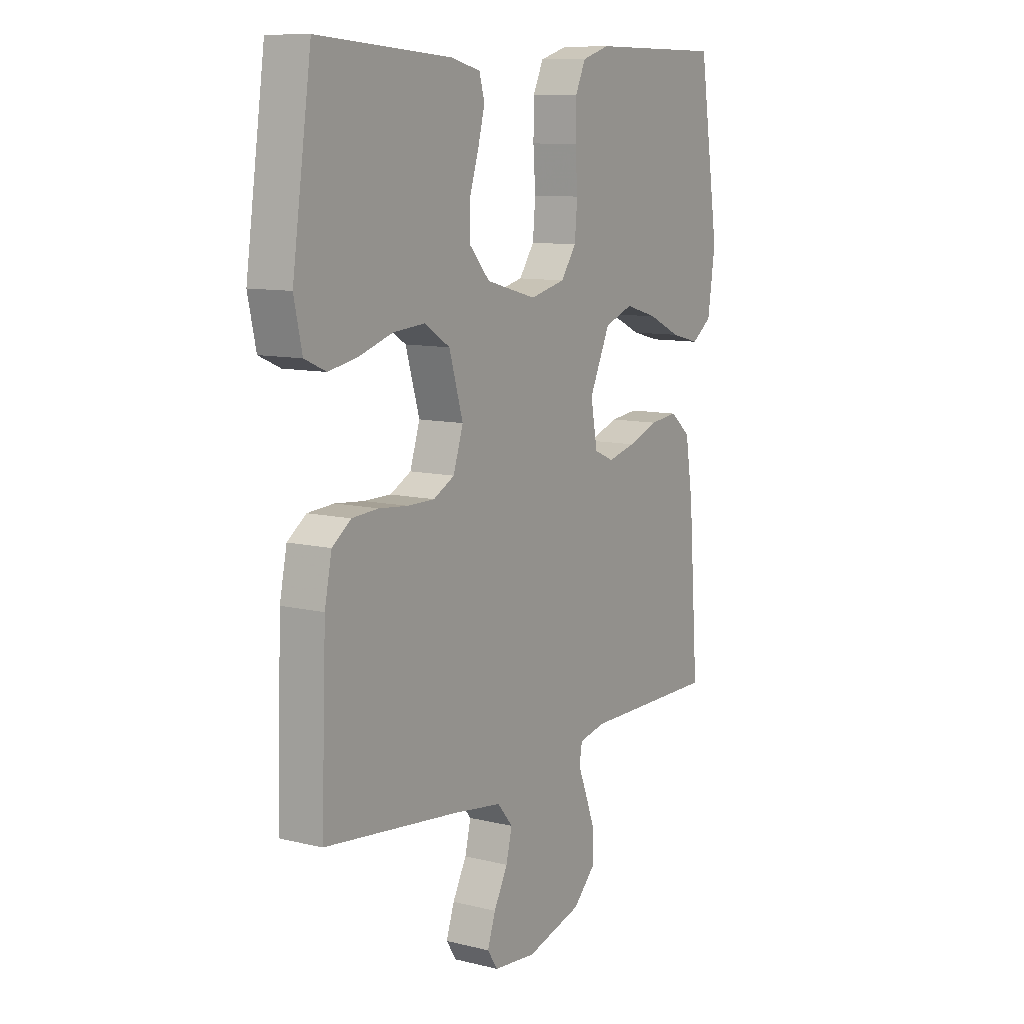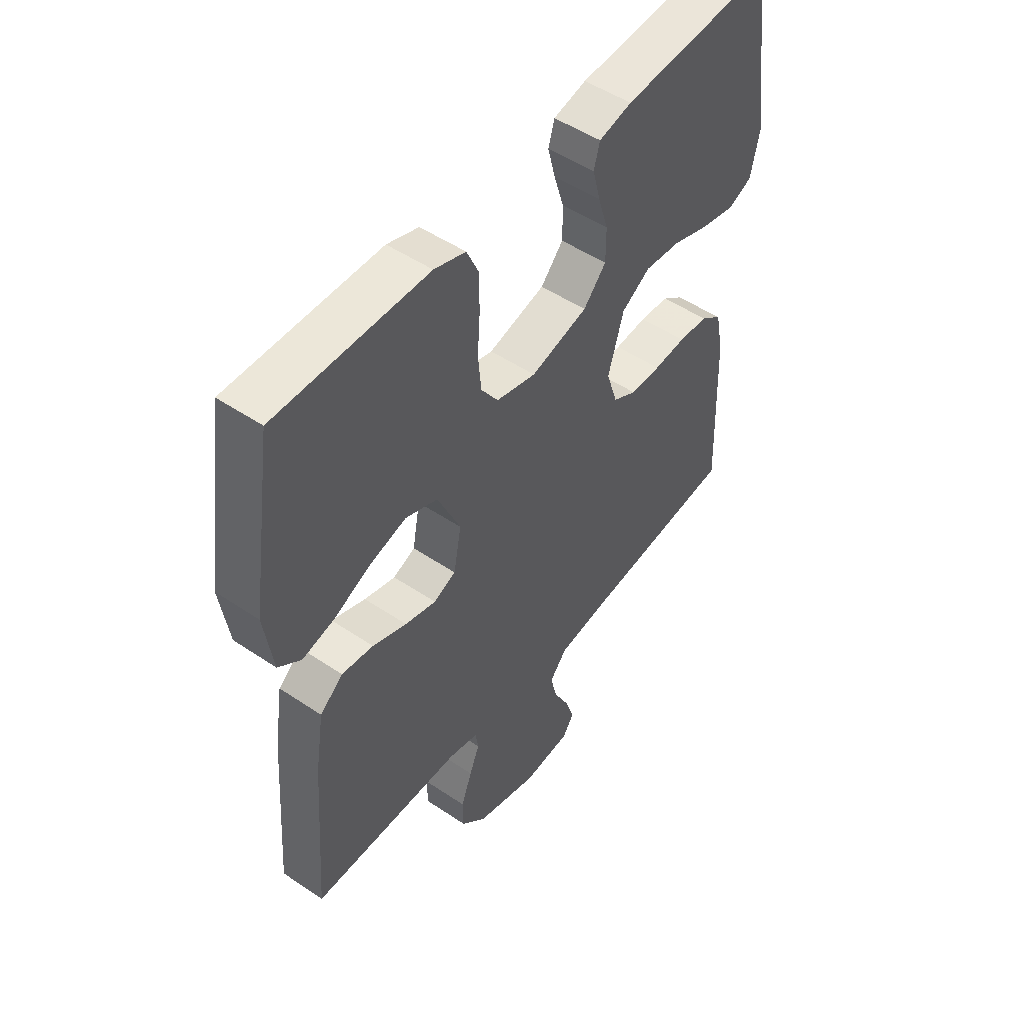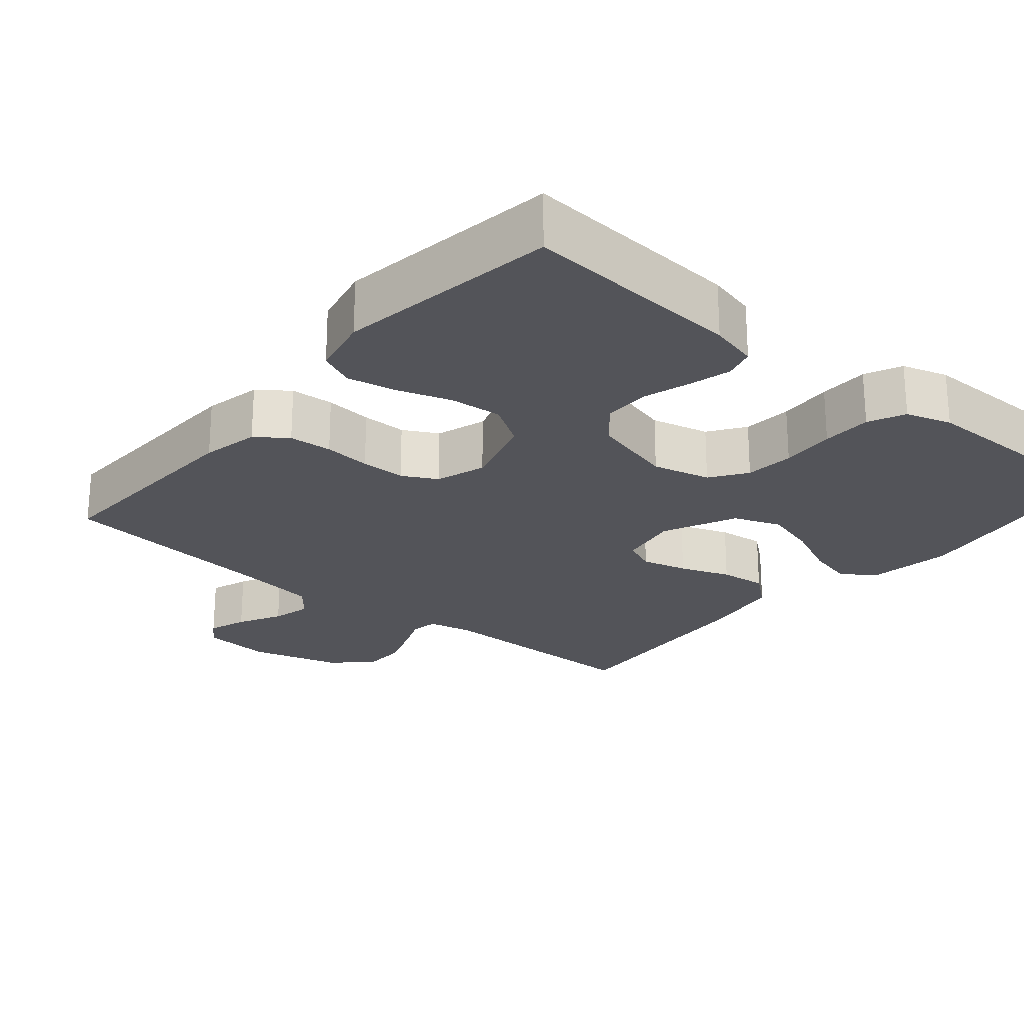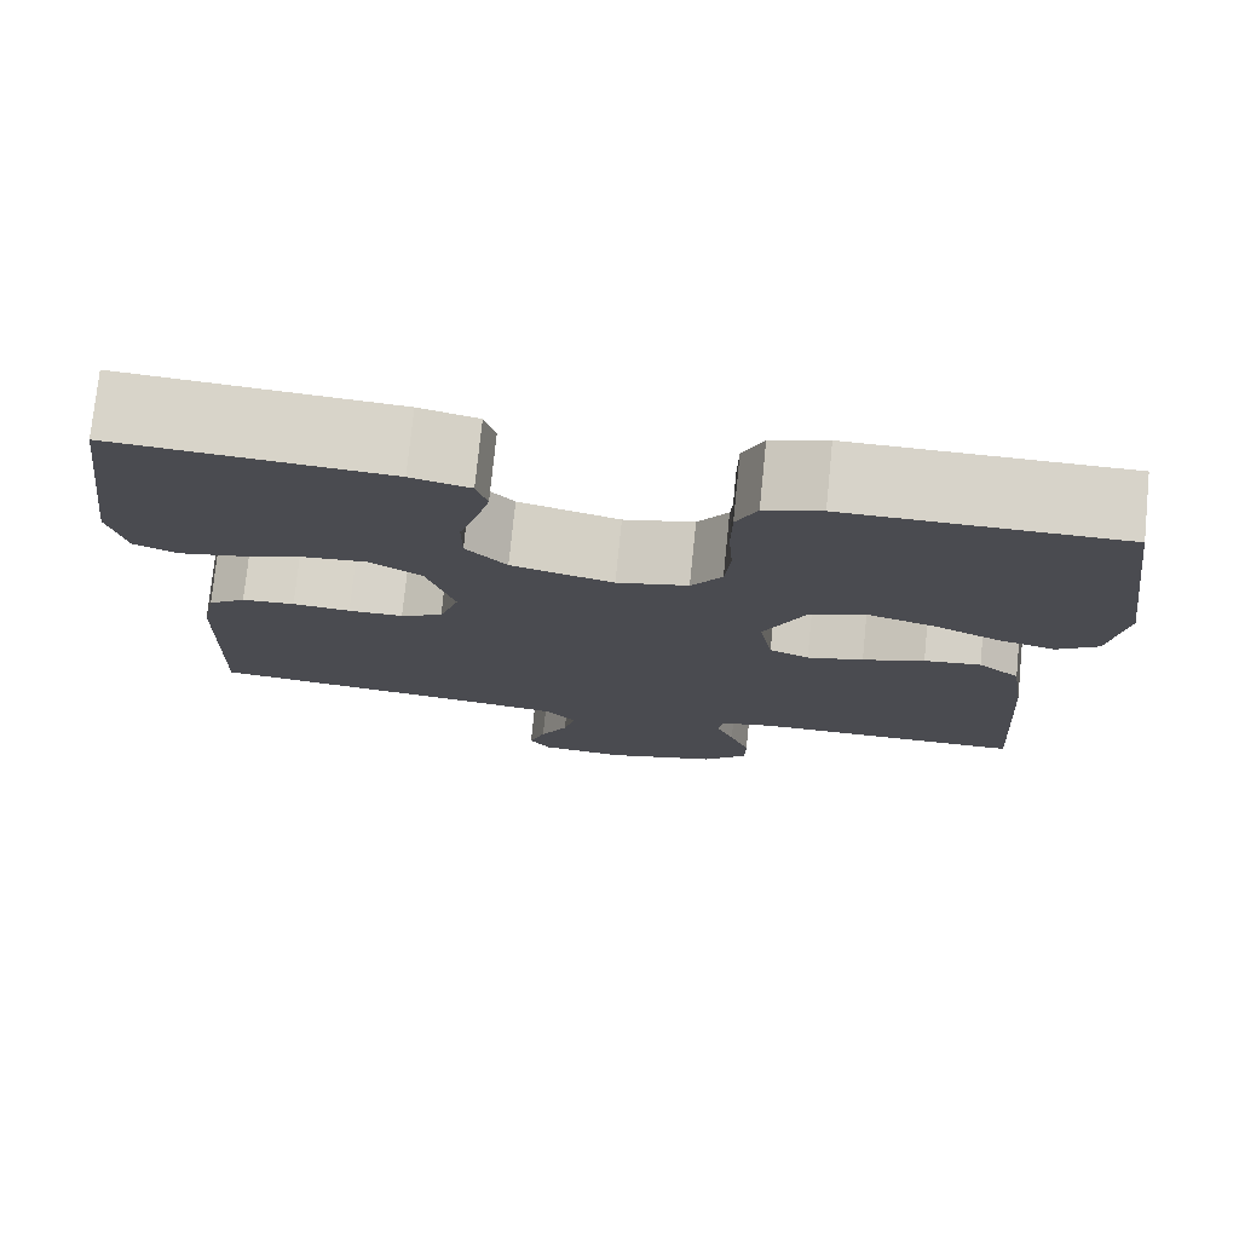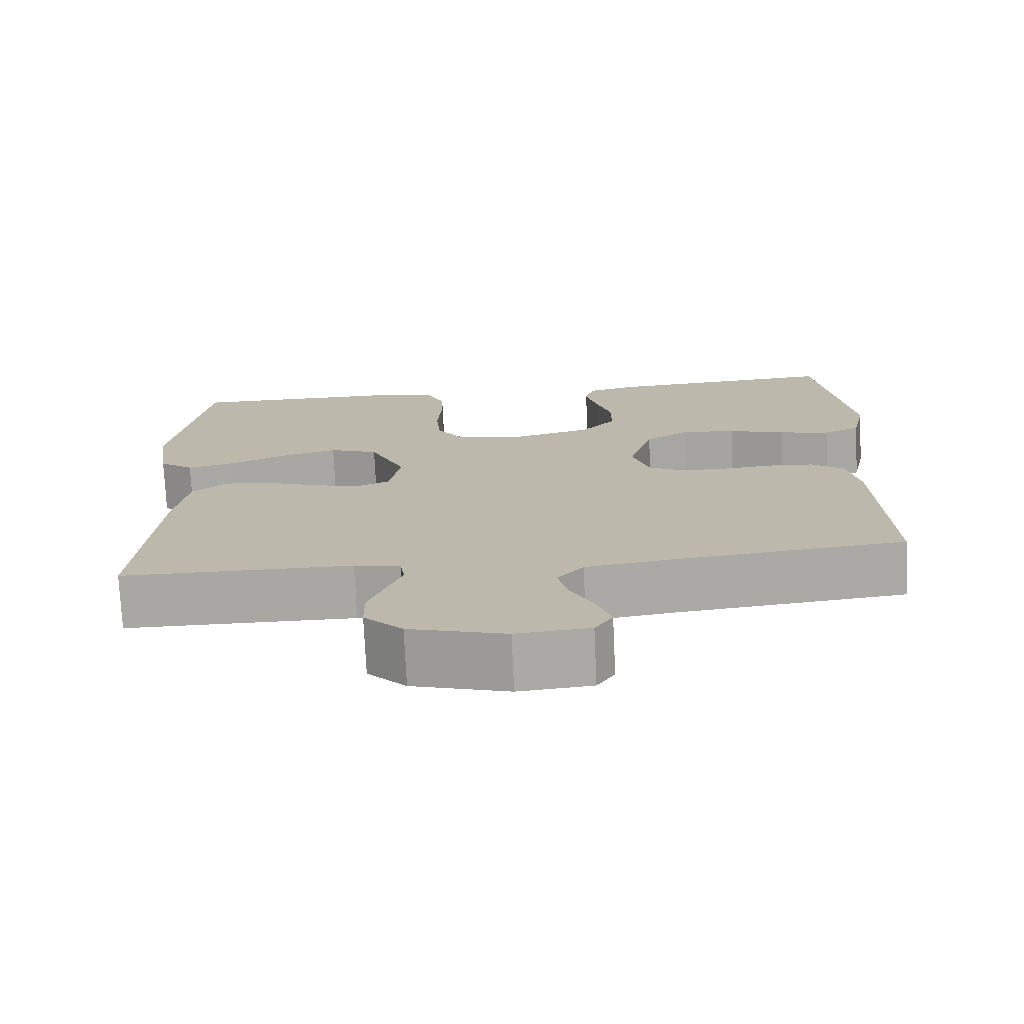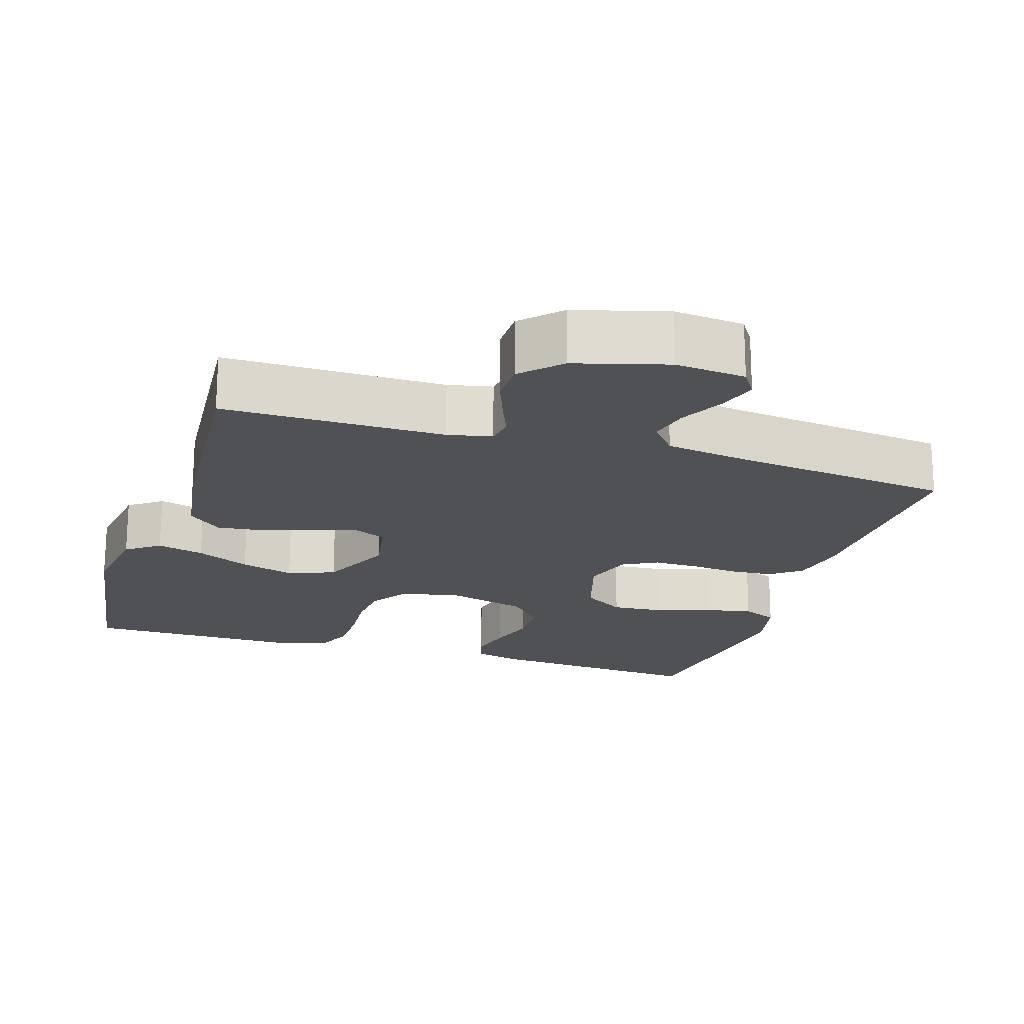
<metadata>
{"format":"obj","ext":"obj","renderer":"f3d","projection":"perspective","resolution":1024,"background":"white","views":[{"elev":9.9,"azim":-57.8,"up":"+Z"},{"elev":50.1,"azim":126.6,"up":"+Z"},{"elev":-23.7,"azim":-40.1,"up":"+Y"},{"elev":76.2,"azim":5.8,"up":"+Z"},{"elev":-74.6,"azim":-177.4,"up":"+Z"},{"elev":-19.7,"azim":162.6,"up":"+Y"}]}
</metadata>
<code>
v -0.5 0.07 -0.5
v -0.489 0.07 -0.2
v -0.473 0.07 -0.122
v -0.431 0.07 -0.091
v -0.372 0.07 -0.087
v -0.308 0.07 -0.093
v -0.247 0.07 -0.093
v -0.2 0.07 -0.068
v -0.178 0.07 0
v -0.209 0.07 0.104
v -0.266 0.07 0.14
v -0.337 0.07 0.134
v -0.411 0.07 0.11
v -0.477 0.07 0.097
v -0.525 0.07 0.118
v -0.543 0.07 0.2
v -0.5 0.07 0.5
v -0.2 0.07 0.478
v -0.135 0.07 0.462
v -0.123 0.07 0.42
v -0.138 0.07 0.362
v -0.158 0.07 0.298
v -0.158 0.07 0.235
v -0.113 0.07 0.185
v 0 0.07 0.155
v 0.079 0.07 0.174
v 0.113 0.07 0.223
v 0.119 0.07 0.29
v 0.114 0.07 0.364
v 0.115 0.07 0.432
v 0.138 0.07 0.482
v 0.2 0.07 0.501
v 0.5 0.07 0.5
v 0.545 0.07 0.2
v 0.528 0.07 0.086
v 0.483 0.07 0.053
v 0.419 0.07 0.069
v 0.346 0.07 0.103
v 0.273 0.07 0.124
v 0.209 0.07 0.1
v 0.163 0.07 0
v 0.178 0.07 -0.082
v 0.222 0.07 -0.101
v 0.284 0.07 -0.085
v 0.352 0.07 -0.06
v 0.415 0.07 -0.053
v 0.461 0.07 -0.091
v 0.478 0.07 -0.2
v 0.5 0.07 -0.5
v 0.2 0.07 -0.5
v 0.14 0.07 -0.513
v 0.134 0.07 -0.55
v 0.154 0.07 -0.6
v 0.176 0.07 -0.659
v 0.175 0.07 -0.716
v 0.125 0.07 -0.766
v 0 0.07 -0.801
v -0.095 0.07 -0.792
v -0.118 0.07 -0.757
v -0.1 0.07 -0.704
v -0.069 0.07 -0.645
v -0.056 0.07 -0.591
v -0.09 0.07 -0.55
v -0.2 0.07 -0.534
v -0.5 0 -0.5
v -0.489 0 -0.2
v -0.473 0 -0.122
v -0.431 0 -0.091
v -0.372 0 -0.087
v -0.308 0 -0.093
v -0.247 0 -0.093
v -0.2 0 -0.068
v -0.178 0 0
v -0.209 0 0.104
v -0.266 0 0.14
v -0.337 0 0.134
v -0.411 0 0.11
v -0.477 0 0.097
v -0.525 0 0.118
v -0.543 0 0.2
v -0.5 0 0.5
v -0.2 0 0.478
v -0.135 0 0.462
v -0.123 0 0.42
v -0.138 0 0.362
v -0.158 0 0.298
v -0.158 0 0.235
v -0.113 0 0.185
v 0 0 0.155
v 0.079 0 0.174
v 0.113 0 0.223
v 0.119 0 0.29
v 0.114 0 0.364
v 0.115 0 0.432
v 0.138 0 0.482
v 0.2 0 0.501
v 0.5 0 0.5
v 0.545 0 0.2
v 0.528 0 0.086
v 0.483 0 0.053
v 0.419 0 0.069
v 0.346 0 0.103
v 0.273 0 0.124
v 0.209 0 0.1
v 0.163 0 0
v 0.178 0 -0.082
v 0.222 0 -0.101
v 0.284 0 -0.085
v 0.352 0 -0.06
v 0.415 0 -0.053
v 0.461 0 -0.091
v 0.478 0 -0.2
v 0.5 0 -0.5
v 0.2 0 -0.5
v 0.14 0 -0.513
v 0.134 0 -0.55
v 0.154 0 -0.6
v 0.176 0 -0.659
v 0.175 0 -0.716
v 0.125 0 -0.766
v 0 0 -0.801
v -0.095 0 -0.792
v -0.118 0 -0.757
v -0.1 0 -0.704
v -0.069 0 -0.645
v -0.056 0 -0.591
v -0.09 0 -0.55
v -0.2 0 -0.534
f 58 59 60 61
f 58 61 62
f 57 58 62
f 56 57 62
f 55 56 62 63
f 52 53 54 55
f 47 48 49 50
f 47 50 51
f 44 45 46 47
f 43 44 47 51
f 42 43 51
f 41 42 51 52
f 35 36 37 38
f 35 38 39
f 34 35 39
f 33 34 39
f 32 33 39 40
f 28 29 30 31
f 27 28 31 32
f 19 20 21 22
f 17 18 19 22
f 17 22 23
f 16 17 23 24
f 12 13 14 15
f 12 15 16 24
f 3 4 5 6
f 3 6 7
f 64 1 2 3
f 63 64 3 7
f 52 55 63 7
f 27 32 40 41
f 26 27 41 52
f 25 26 52
f 11 12 24
f 10 11 24 25
f 9 10 25 52
f 52 7 8
f 8 9 52
f 125 124 123 122
f 126 125 122
f 126 122 121
f 126 121 120
f 127 126 120 119
f 119 118 117 116
f 114 113 112 111
f 115 114 111
f 111 110 109 108
f 115 111 108 107
f 115 107 106
f 116 115 106 105
f 102 101 100 99
f 103 102 99
f 103 99 98
f 103 98 97
f 104 103 97 96
f 95 94 93 92
f 96 95 92 91
f 86 85 84 83
f 86 83 82 81
f 87 86 81
f 88 87 81 80
f 79 78 77 76
f 88 80 79 76
f 70 69 68 67
f 71 70 67
f 67 66 65 128
f 71 67 128 127
f 71 127 119 116
f 105 104 96 91
f 116 105 91 90
f 116 90 89
f 88 76 75
f 89 88 75 74
f 116 89 74 73
f 72 71 116
f 116 73 72
f 1 65 66 2
f 2 66 67 3
f 3 67 68 4
f 4 68 69 5
f 5 69 70 6
f 6 70 71 7
f 7 71 72 8
f 8 72 73 9
f 9 73 74 10
f 10 74 75 11
f 11 75 76 12
f 12 76 77 13
f 13 77 78 14
f 14 78 79 15
f 15 79 80 16
f 16 80 81 17
f 17 81 82 18
f 18 82 83 19
f 19 83 84 20
f 20 84 85 21
f 21 85 86 22
f 22 86 87 23
f 23 87 88 24
f 24 88 89 25
f 25 89 90 26
f 26 90 91 27
f 27 91 92 28
f 28 92 93 29
f 29 93 94 30
f 30 94 95 31
f 31 95 96 32
f 32 96 97 33
f 33 97 98 34
f 34 98 99 35
f 35 99 100 36
f 36 100 101 37
f 37 101 102 38
f 38 102 103 39
f 39 103 104 40
f 40 104 105 41
f 41 105 106 42
f 42 106 107 43
f 43 107 108 44
f 44 108 109 45
f 45 109 110 46
f 46 110 111 47
f 47 111 112 48
f 48 112 113 49
f 49 113 114 50
f 50 114 115 51
f 51 115 116 52
f 52 116 117 53
f 53 117 118 54
f 54 118 119 55
f 55 119 120 56
f 56 120 121 57
f 57 121 122 58
f 58 122 123 59
f 59 123 124 60
f 60 124 125 61
f 61 125 126 62
f 62 126 127 63
f 63 127 128 64
f 64 128 65 1

</code>
